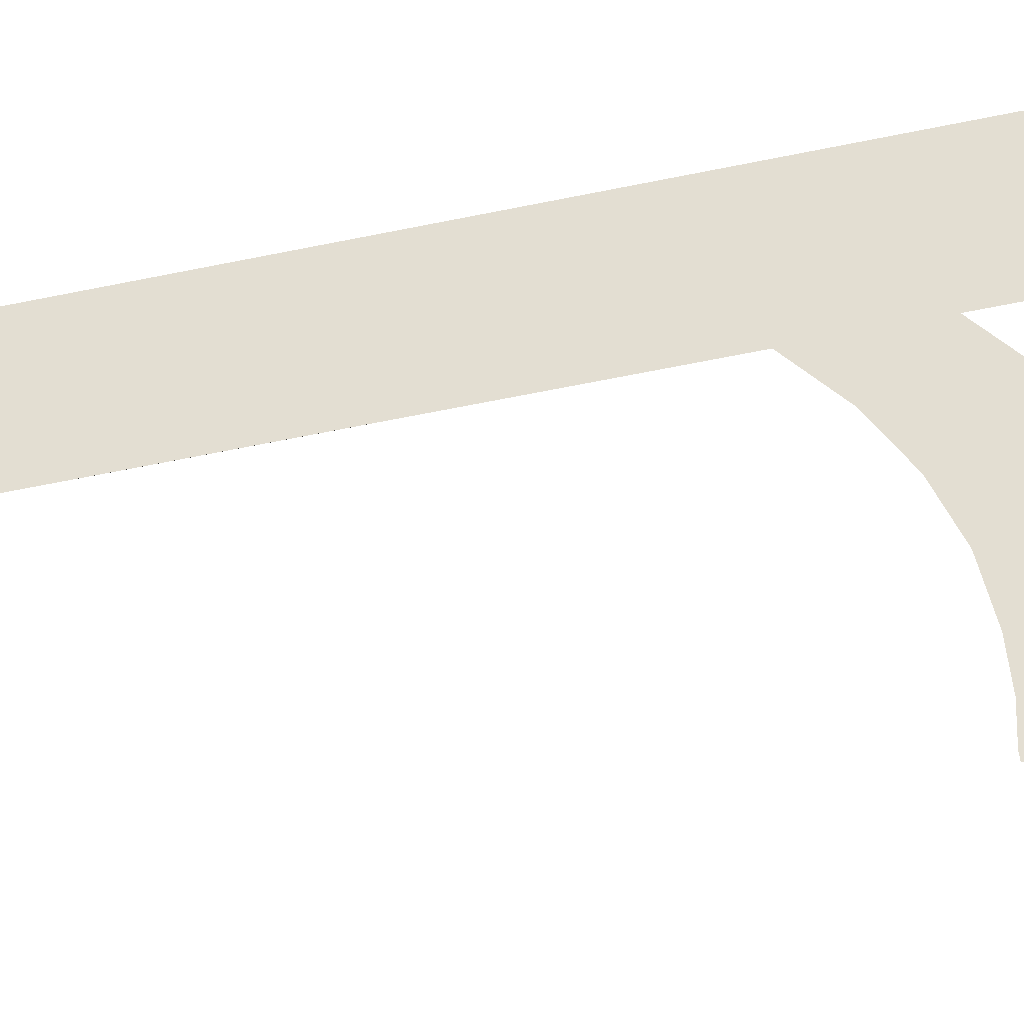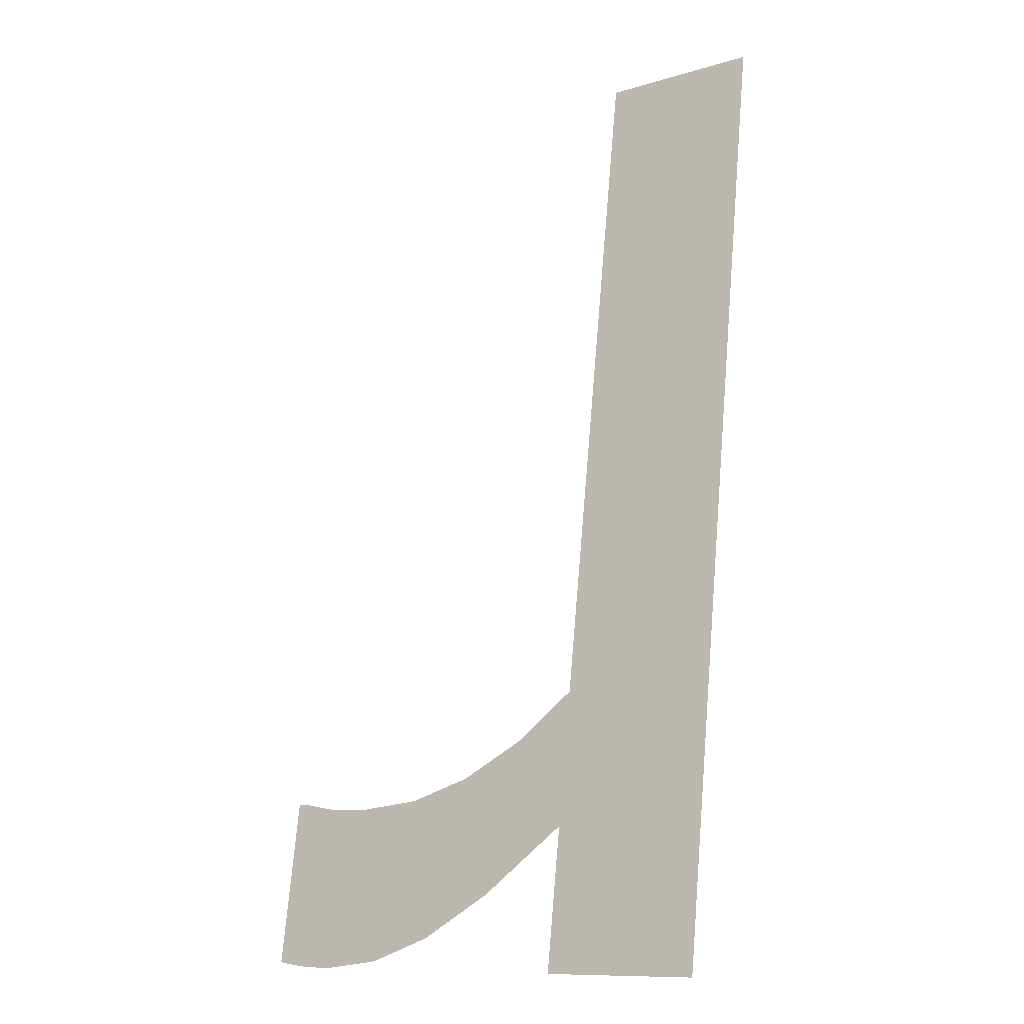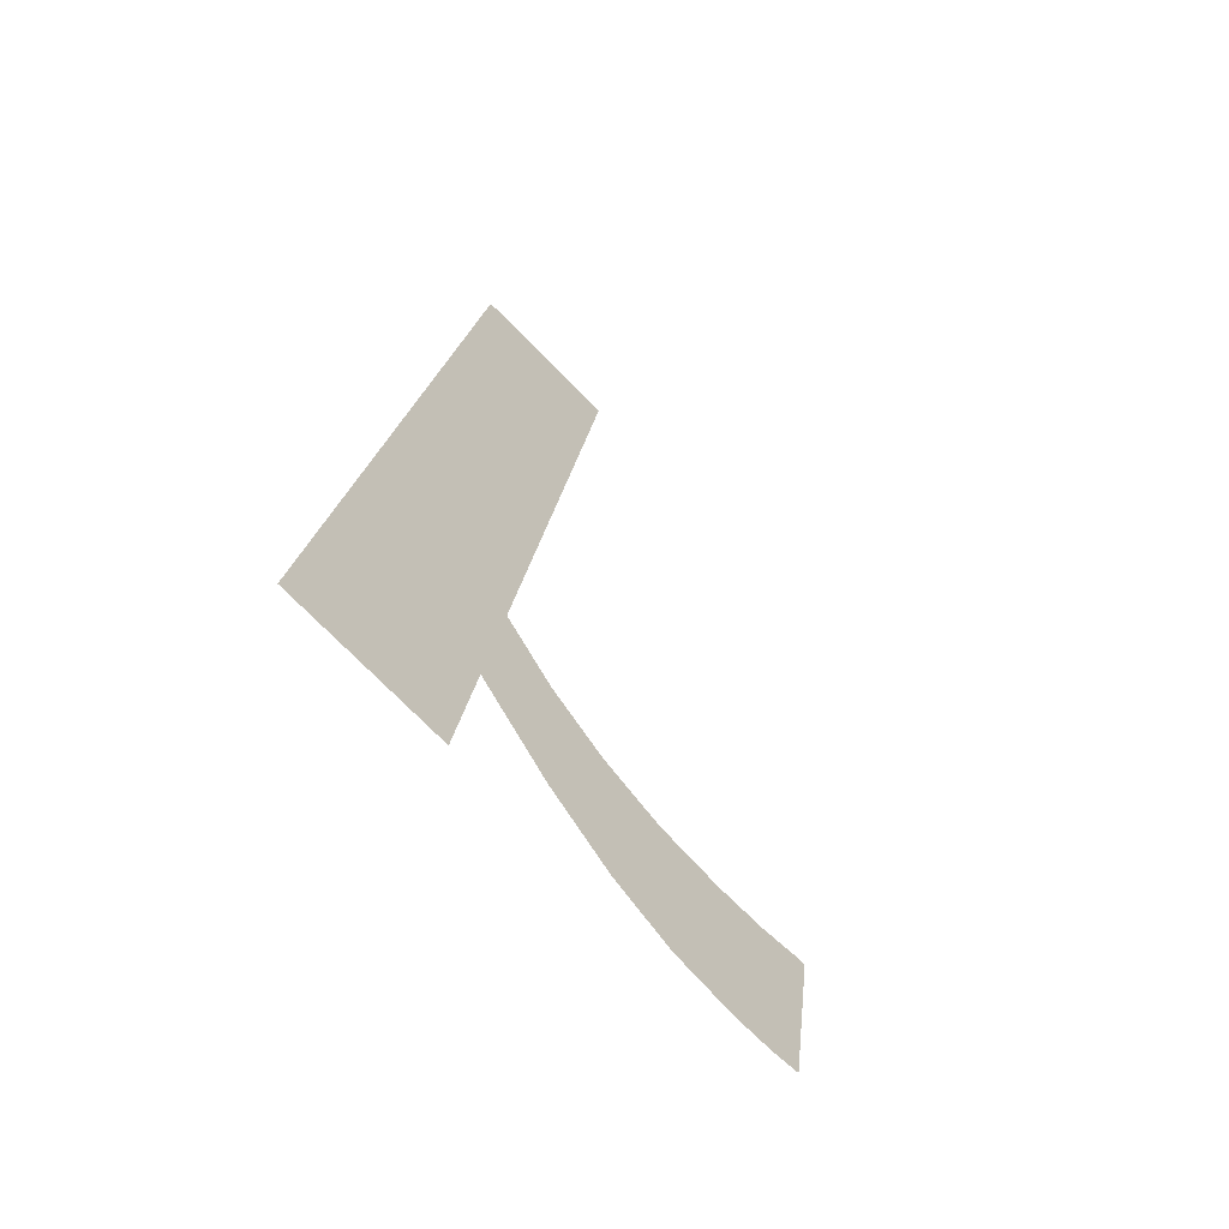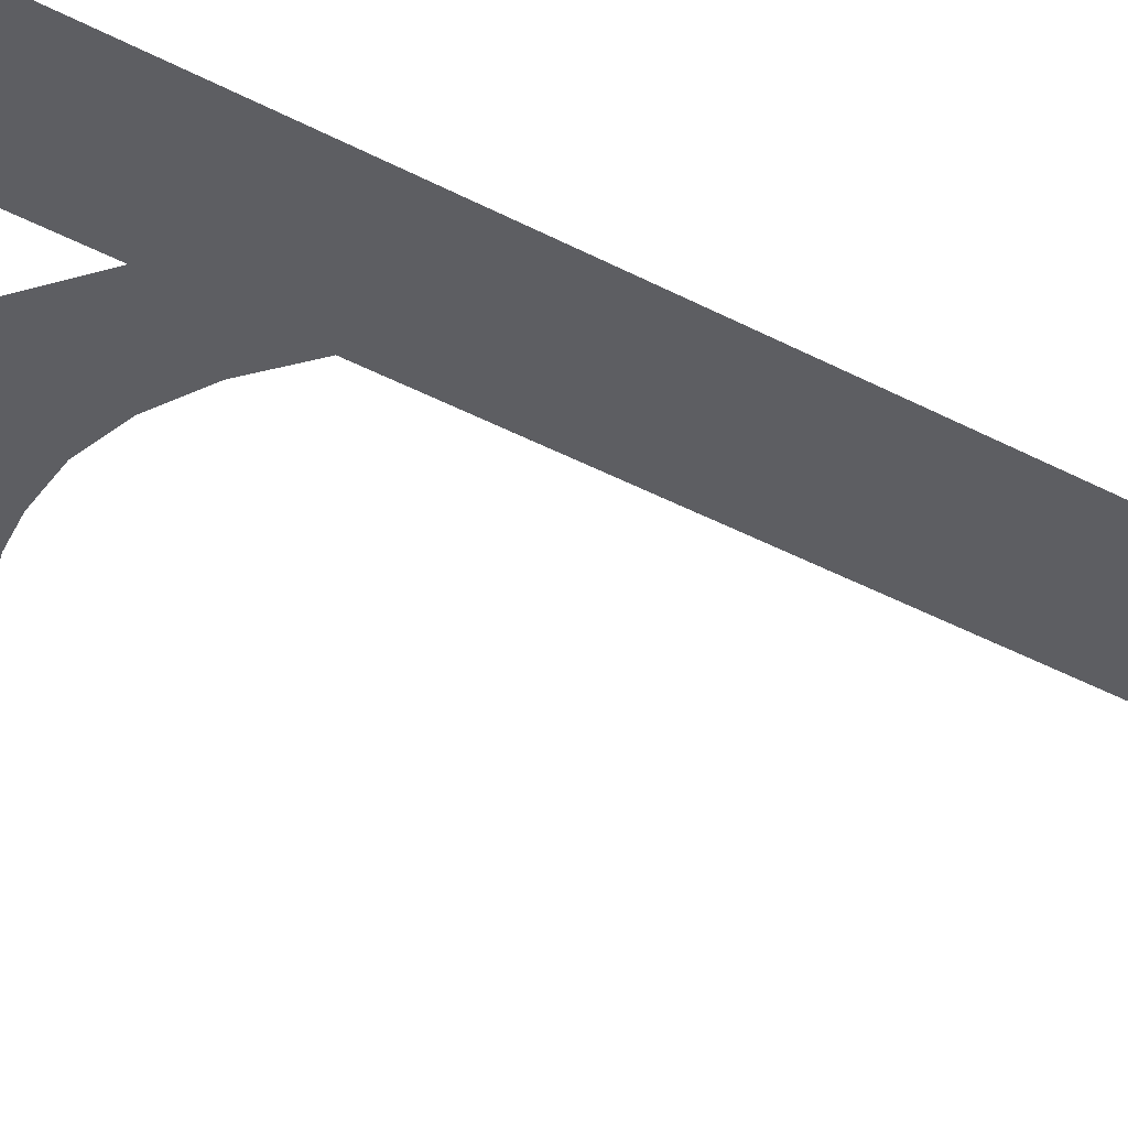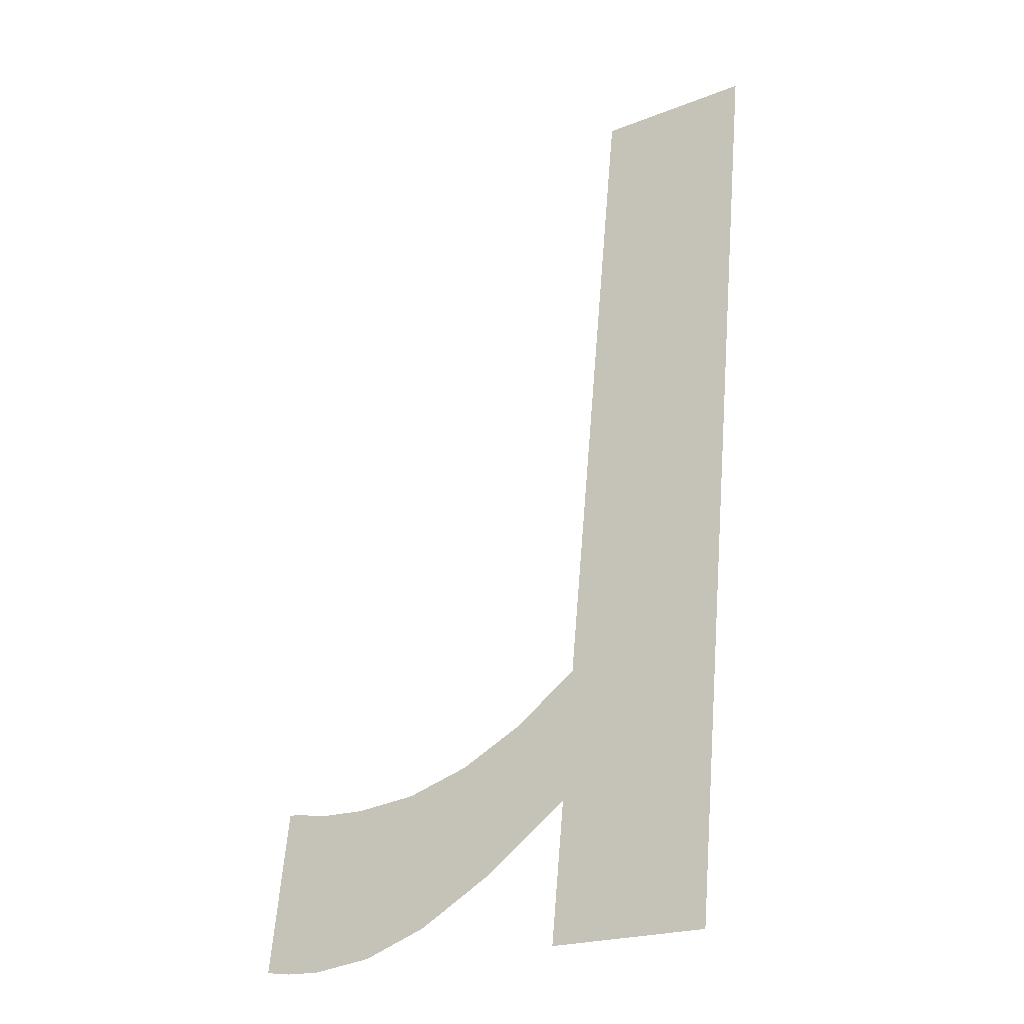
<metadata>
{"format":"obj","ext":"obj","renderer":"f3d","projection":"perspective","resolution":1024,"background":"white","views":[{"elev":60.6,"azim":82.6,"up":"+Y"},{"elev":-11.2,"azim":-143.9,"up":"+Z"},{"elev":-77.0,"azim":-45.0,"up":"+Z"},{"elev":-36.5,"azim":-116.5,"up":"+Y"},{"elev":-21.7,"azim":-145.4,"up":"+Z"}]}
</metadata>
<code>
o mesh223/mesh223-geometry#mesh223-geometry
v 0.04967 -0.1423 0.4069
v 0.04841 -0.1427 0.41
v 0.04841 -0.1424 0.4079
v 0.04931 -0.1426 0.4092
v 0.04841 -0.1442 0.4203
v 0.05027 -0.1425 0.4087
v 0.04841 -0.1421 0.4058
v 0.05076 -0.1422 0.4063
v 0.04594 -0.1442 0.4203
v 0.05125 -0.1425 0.4084
v 0.04594 -0.1421 0.4058
v 0.05175 -0.1421 0.4059
v 0.05225 -0.1425 0.4083
v 0.05271 -0.1421 0.4058
v 0.05299 -0.1425 0.4083
v 0.05328 -0.1421 0.4058
v 0.05357 -0.1425 0.4084
v 0.0537 -0.1421 0.4059
v 0.0537 -0.1425 0.4084
f 1 2 3
f 2 1 4
f 3 2 1
f 4 1 2
f 5 3 2
f 2 3 5
f 4 1 6
f 6 1 4
f 5 7 3
f 3 7 5
f 6 1 8
f 8 1 6
f 9 7 5
f 5 7 9
f 6 8 10
f 10 8 6
f 7 9 11
f 11 9 7
f 10 8 12
f 12 8 10
f 10 12 13
f 13 12 10
f 13 12 14
f 14 12 13
f 13 14 15
f 15 14 13
f 15 14 16
f 16 14 15
f 15 16 17
f 17 16 15
f 17 16 18
f 18 16 17
f 17 18 19
f 19 18 17

</code>
